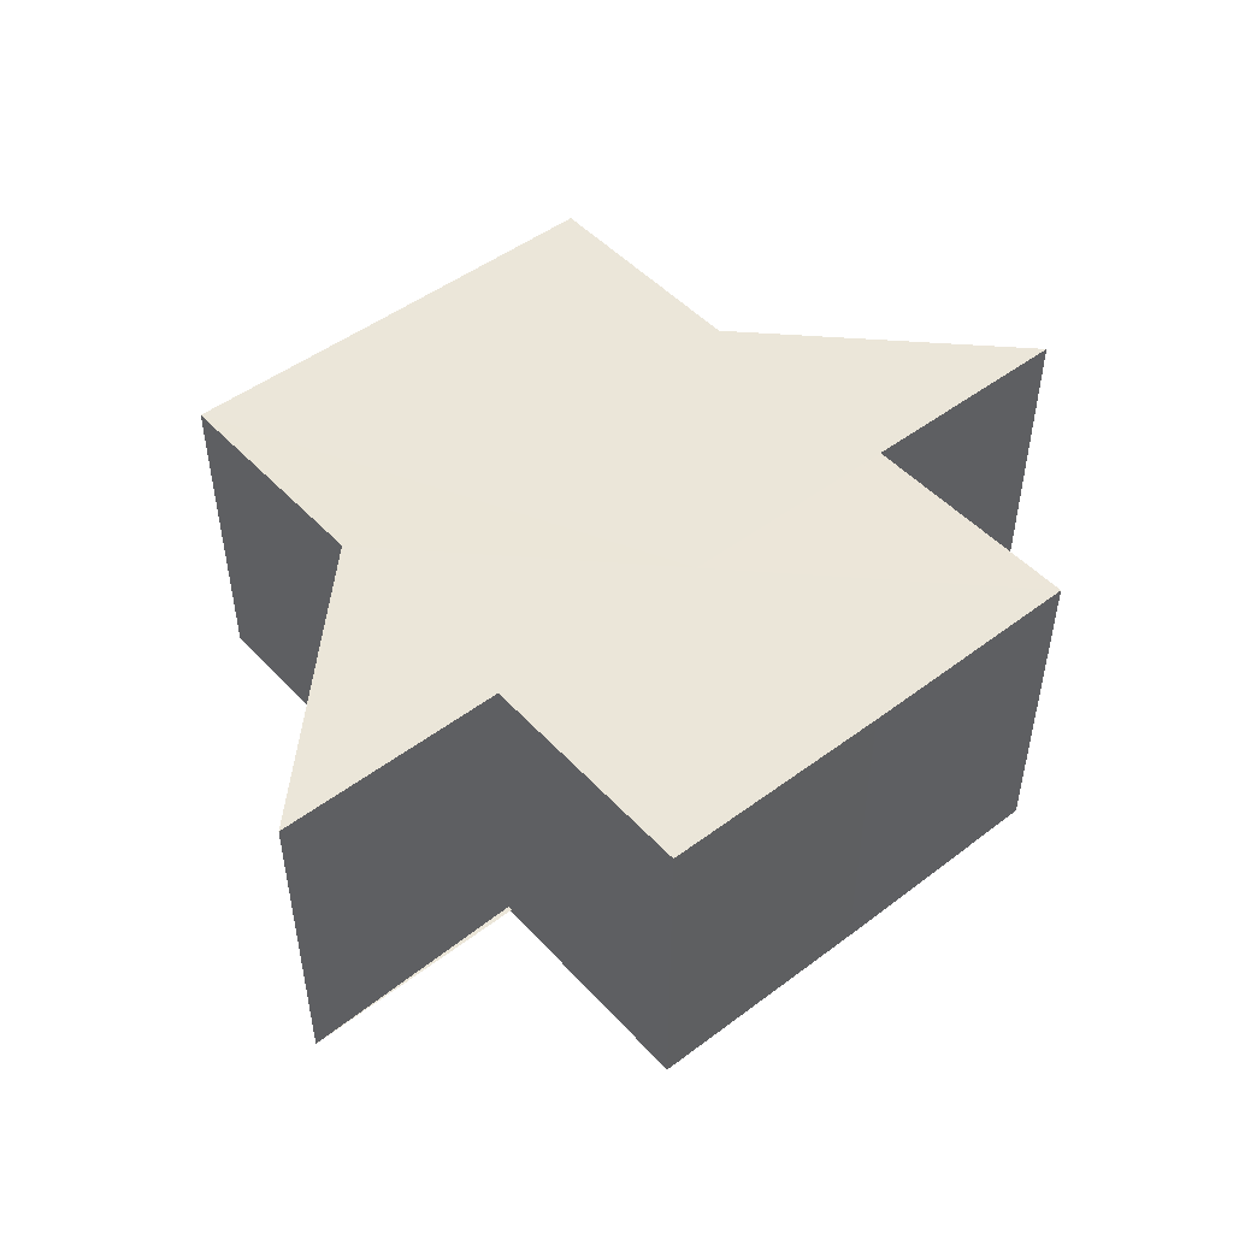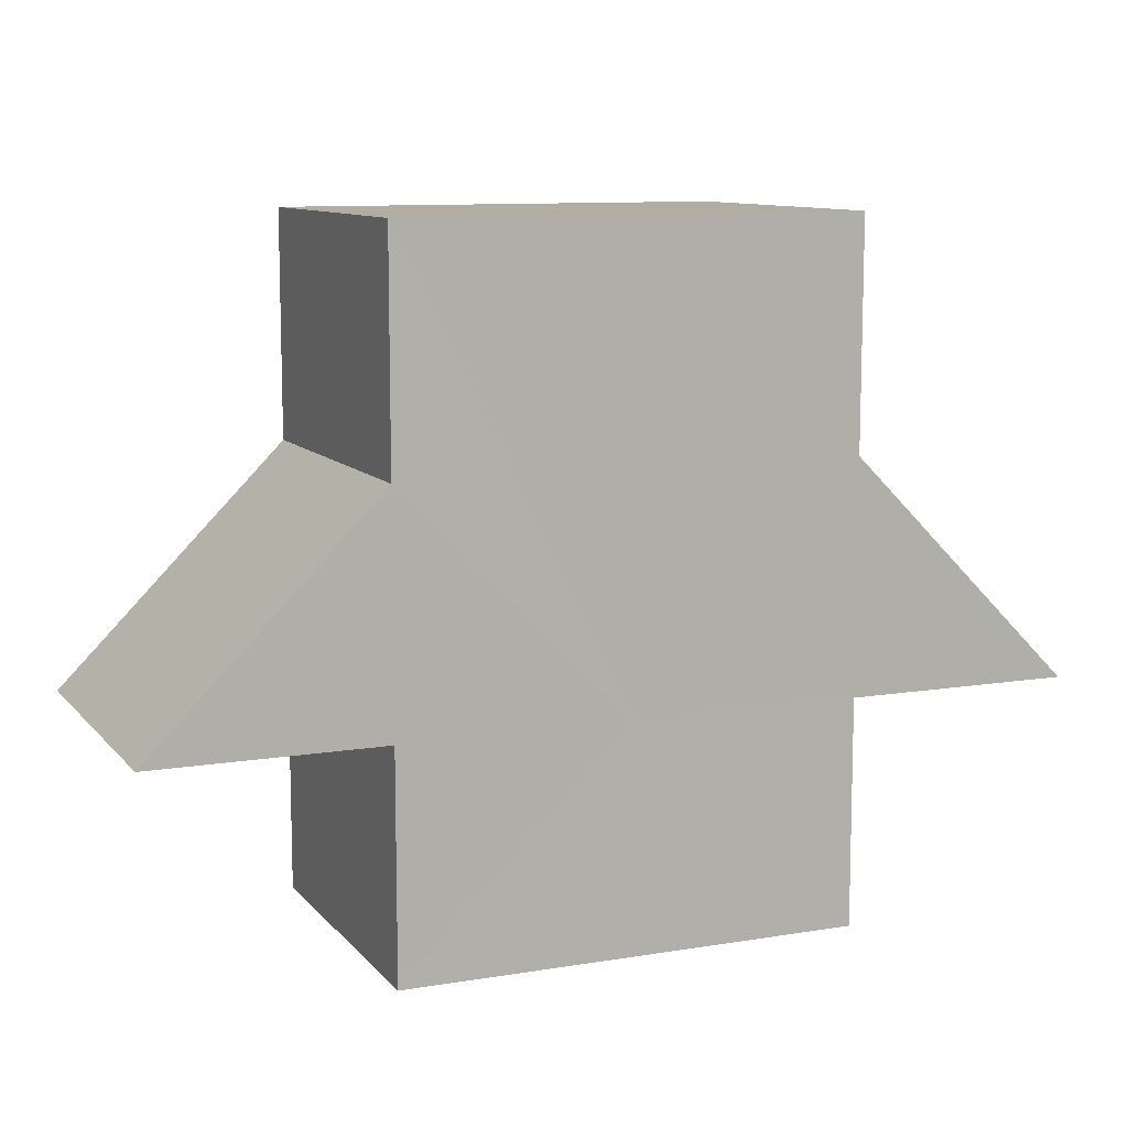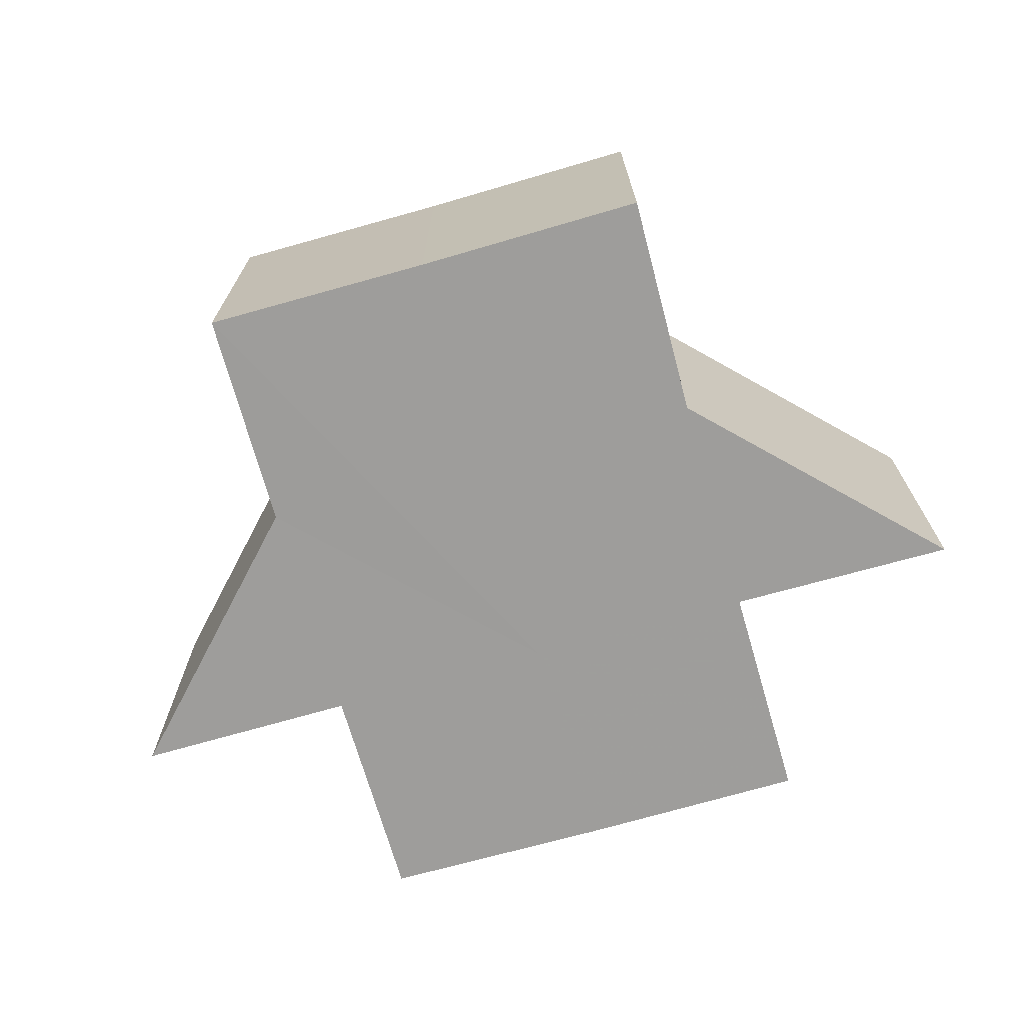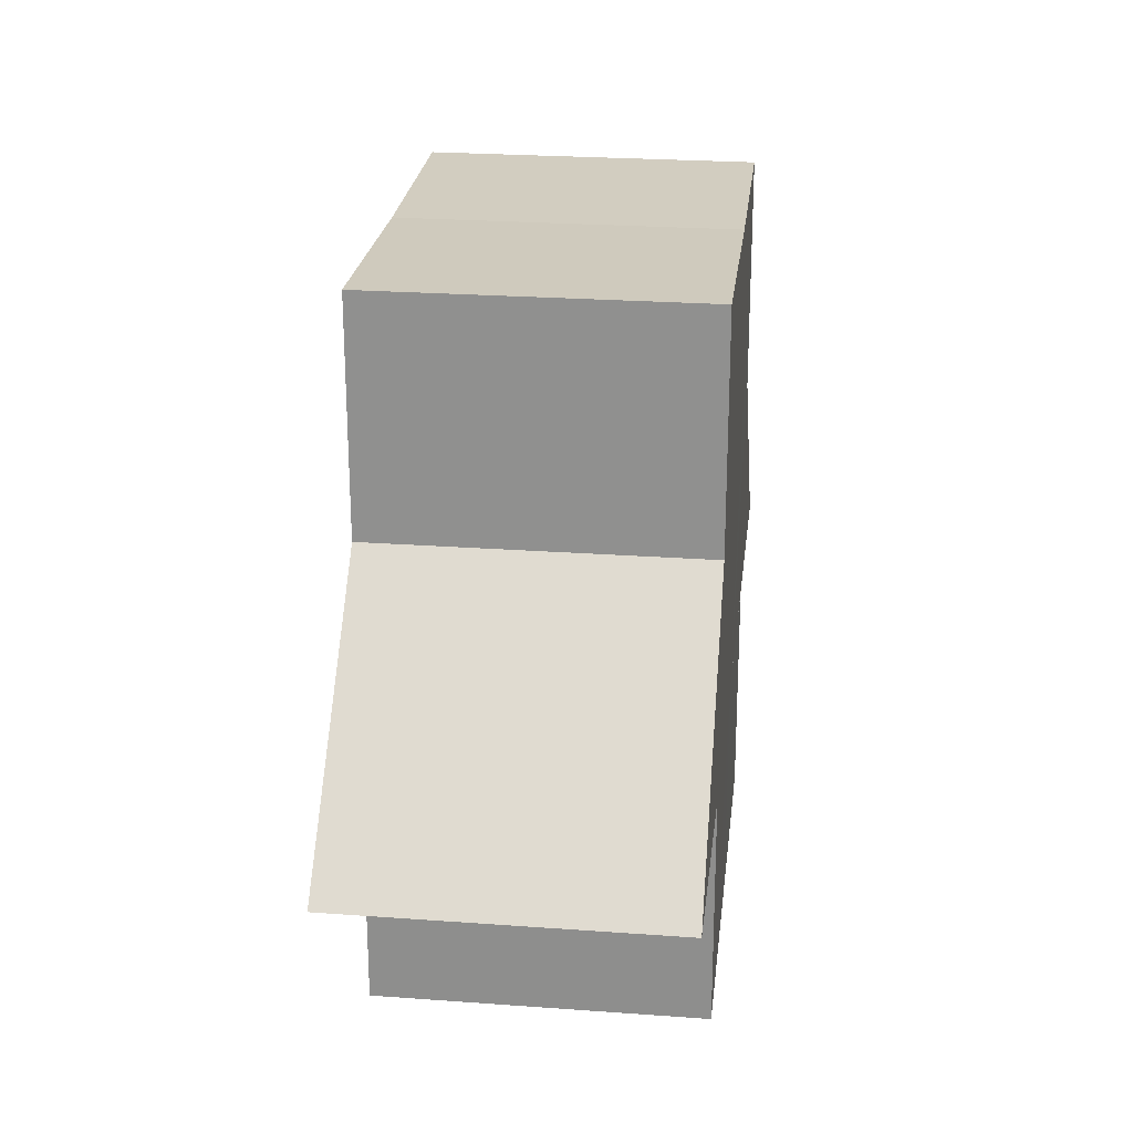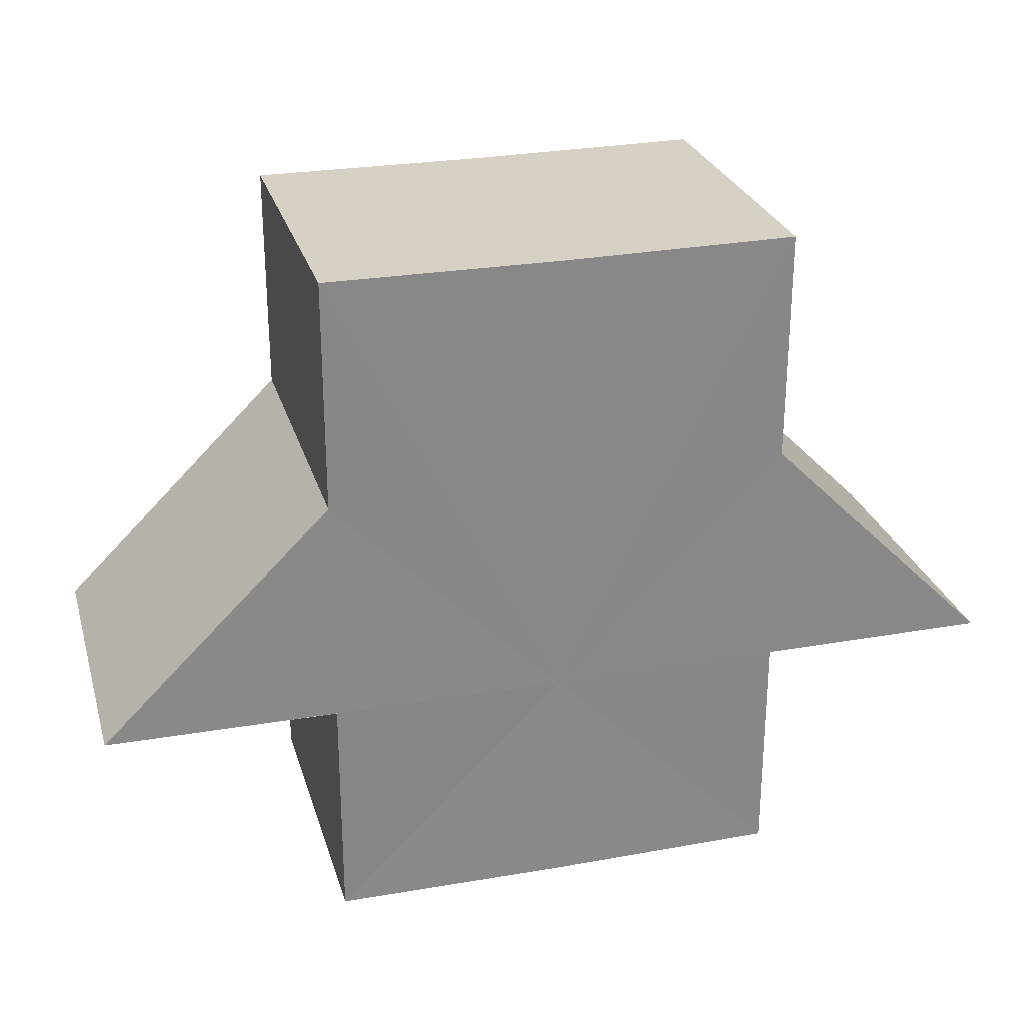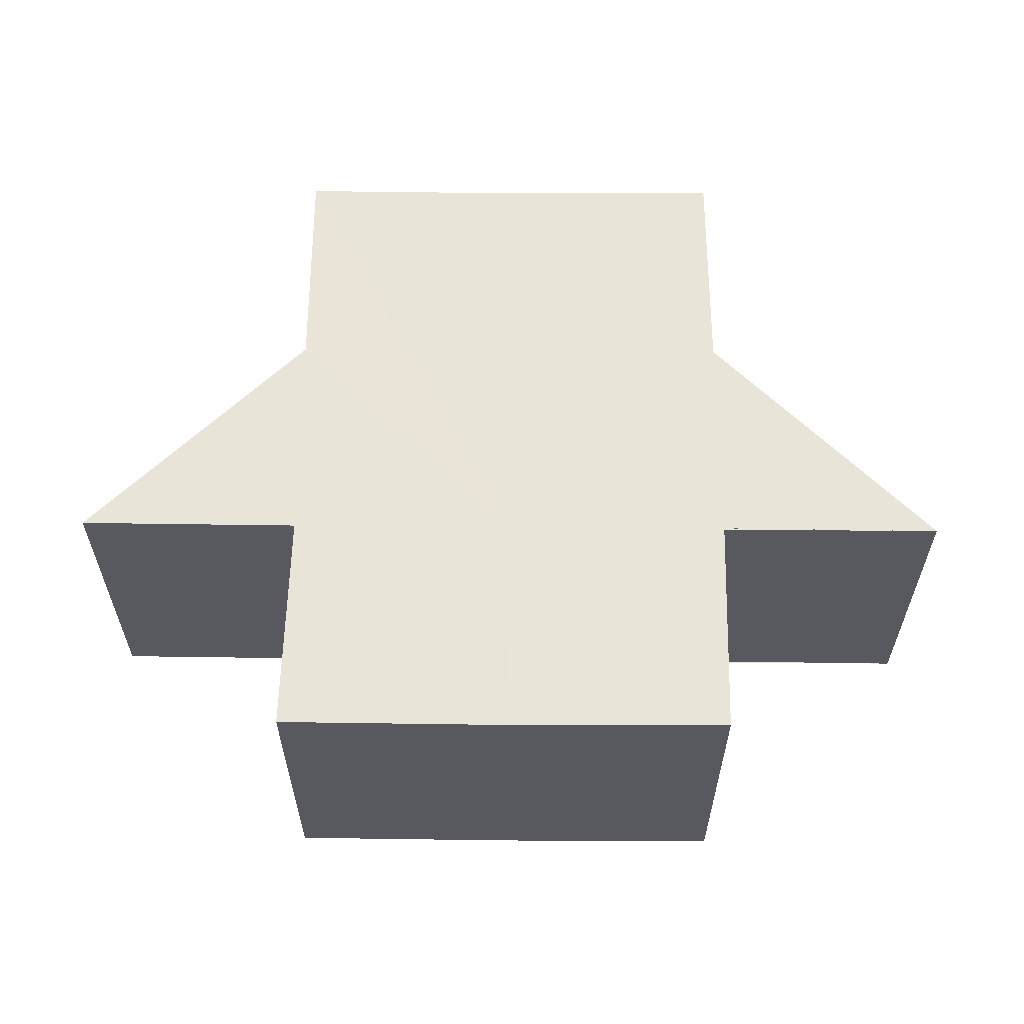
<metadata>
{"format":"obj","ext":"obj","renderer":"f3d","projection":"perspective","resolution":1024,"background":"white","views":[{"elev":47.8,"azim":-40.3,"up":"+Z"},{"elev":10.3,"azim":-22.7,"up":"+Y"},{"elev":-70.4,"azim":-164.1,"up":"+Z"},{"elev":23.7,"azim":-83.6,"up":"+Y"},{"elev":27.0,"azim":164.9,"up":"+Y"},{"elev":59.7,"azim":0.5,"up":"+Z"}]}
</metadata>
<code>
o 7560
v 2229 1861 7.344
v 2229 1861 7.344
v 2229 1861 7.358
v 2229 1861 7.344
v 2229 1861 7.358
v 2229 1861 7.344
v 2229 1861 7.358
v 2229 1861 7.344
v 2229 1861 7.358
v 2229 1861 7.344
v 2229 1861 7.344
v 2229 1861 7.344
v 2229 1861 7.344
v 2229 1861 7.358
v 2229 1861 7.358
v 2229 1861 7.358
v 2229 1861 7.344
v 2229 1861 7.344
v 2229 1861 7.344
v 2229 1861 7.344
v 2229 1861 7.358
v 2229 1861 7.344
v 2229 1861 7.358
v 2229 1861 7.358
v 2229 1861 7.344
v 2229 1861 7.358
v 2229 1861 7.344
v 2229 1861 7.344
v 2229 1861 7.344
v 2229 1861 7.344
v 2229 1861 7.344
v 2229 1861 7.358
v 2229 1861 7.358
v 2229 1861 7.358
v 2229 1861 7.358
v 2229 1861 7.358
v 2229 1861 7.358
v 2229 1861 7.358
v 2229 1861 7.358
v 2229 1861 7.358
v 2229 1861 7.358
v 2229 1861 7.358
v 2229 1861 7.358
v 2229 1861 7.358
v 2229 1861 7.358
v 2229 1861 7.358
v 2229 1861 7.358
v 2229 1861 7.344
v 2229 1861 7.344
v 2229 1861 7.344
v 2229 1861 7.344
v 2229 1861 7.344
v 2229 1861 7.358
v 2229 1861 7.358
v 2229 1861 7.344
v 2229 1861 7.344
v 2229 1861 7.358
v 2229 1861 7.358
v 2229 1861 7.358
v 2229 1861 7.358
v 2229 1861 7.344
v 2229 1861 7.344
v 2229 1861 7.358
v 2229 1861 7.344
v 2229 1861 7.344
v 2229 1861 7.344
v 2229 1861 7.344
v 2229 1861 7.358
v 2229 1861 7.344
v 2229 1861 7.344
v 2229 1861 7.358
v 2229 1861 7.344
v 2229 1861 7.344
v 2229 1861 7.358
f 1 2 3
f 4 1 5
f 5 6 7
f 7 8 9
f 10 8 11
f 10 12 8
f 10 13 12
f 14 13 15
f 16 17 14
f 18 19 16
f 19 20 21
f 10 11 22
f 23 22 24
f 10 22 25
f 26 27 23
f 10 25 28
f 29 30 26
f 30 31 32
f 33 28 34
f 35 34 36
f 35 36 37
f 35 37 38
f 35 38 39
f 35 39 40
f 35 40 41
f 35 42 43
f 35 44 42
f 35 45 44
f 35 46 45
f 47 48 46
f 10 49 48
f 10 50 49
f 10 51 50
f 10 52 51
f 53 49 54
f 55 56 53
f 57 51 58
f 59 52 60
f 61 62 59
f 63 64 57
f 65 66 63
f 66 67 68
f 69 70 71
f 72 73 74

</code>
